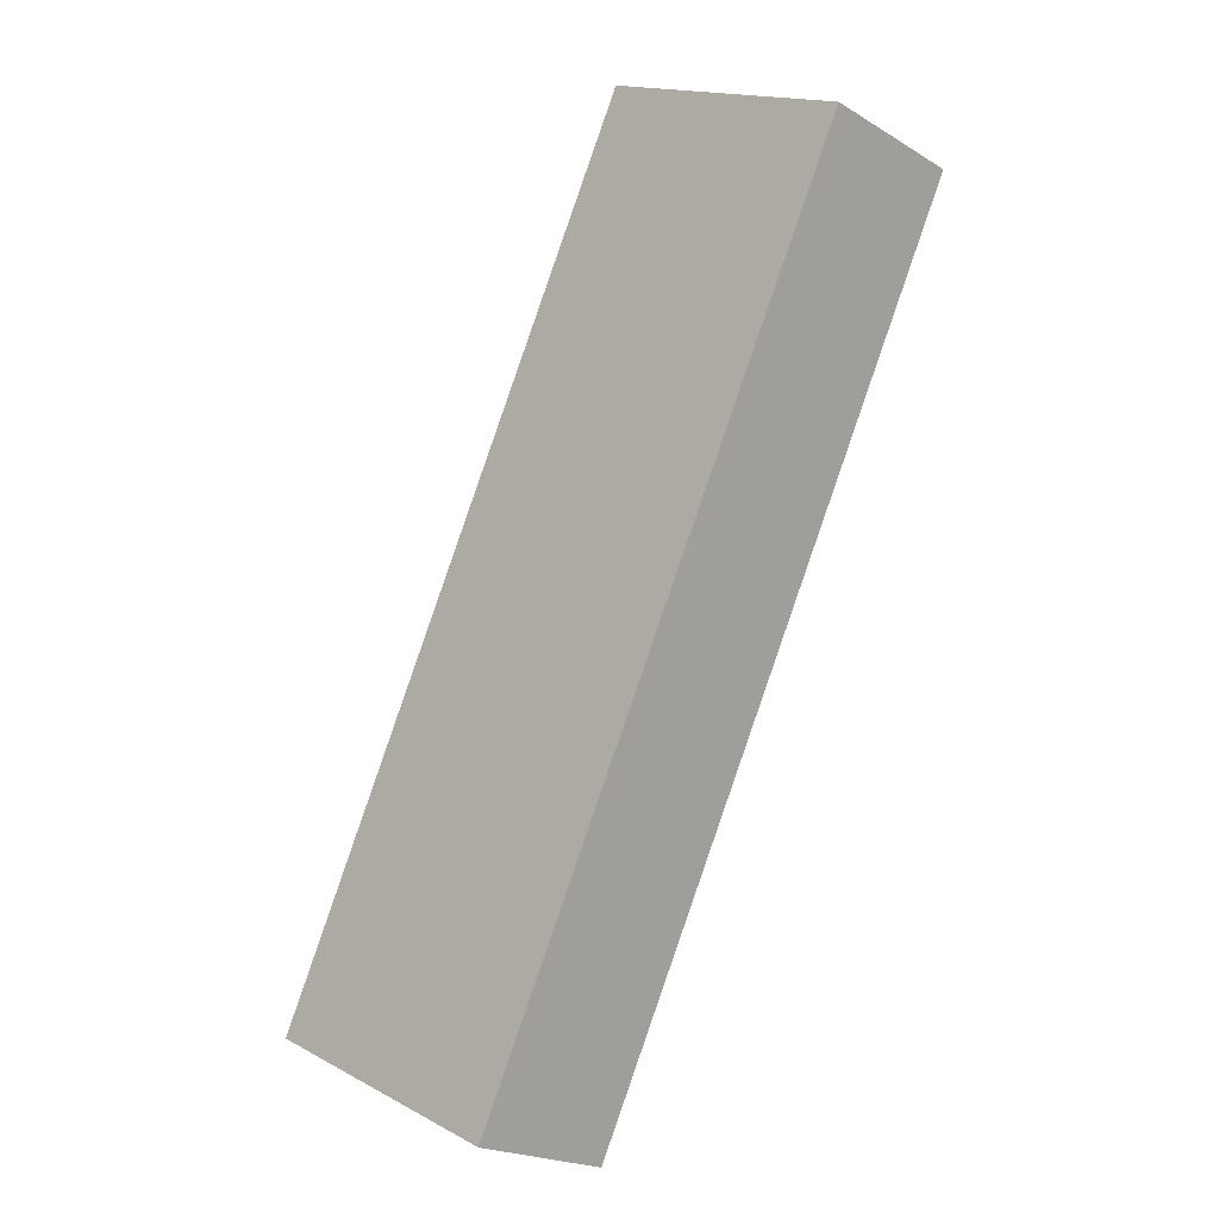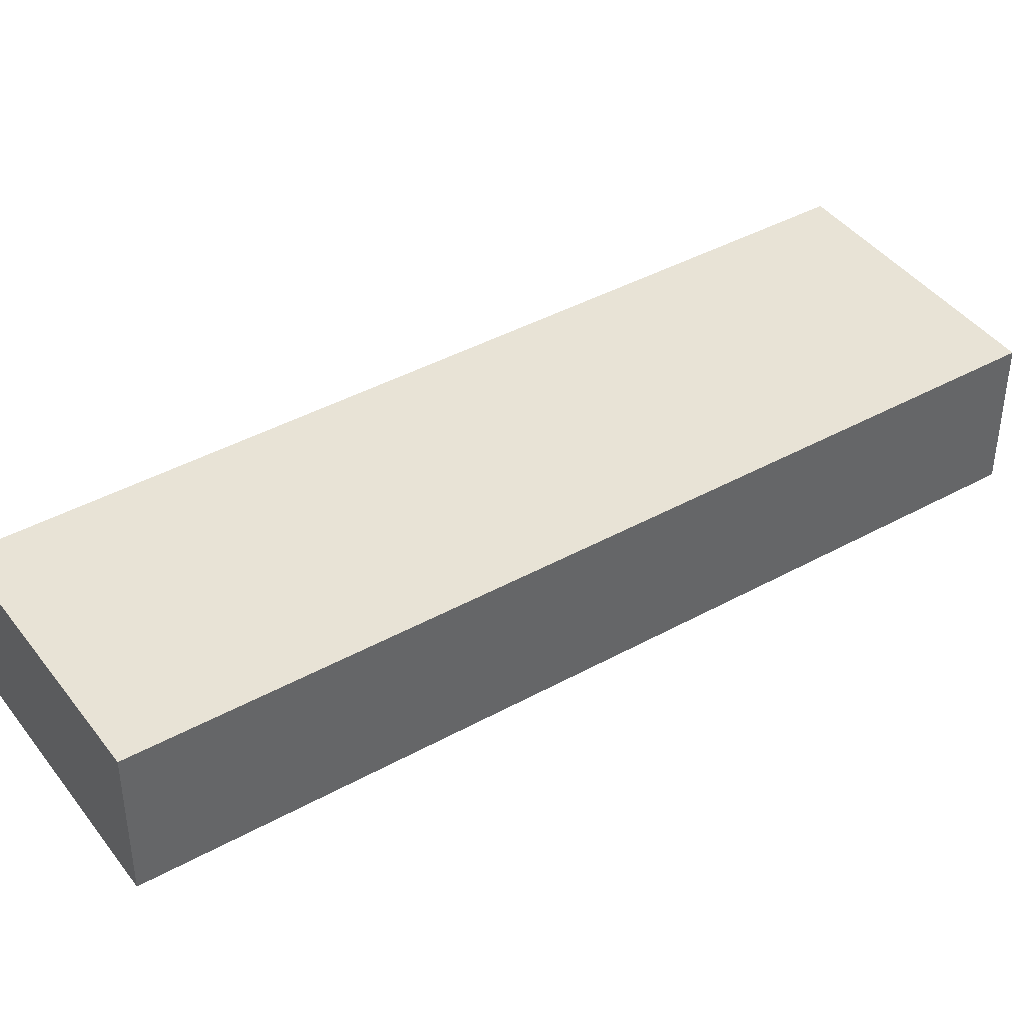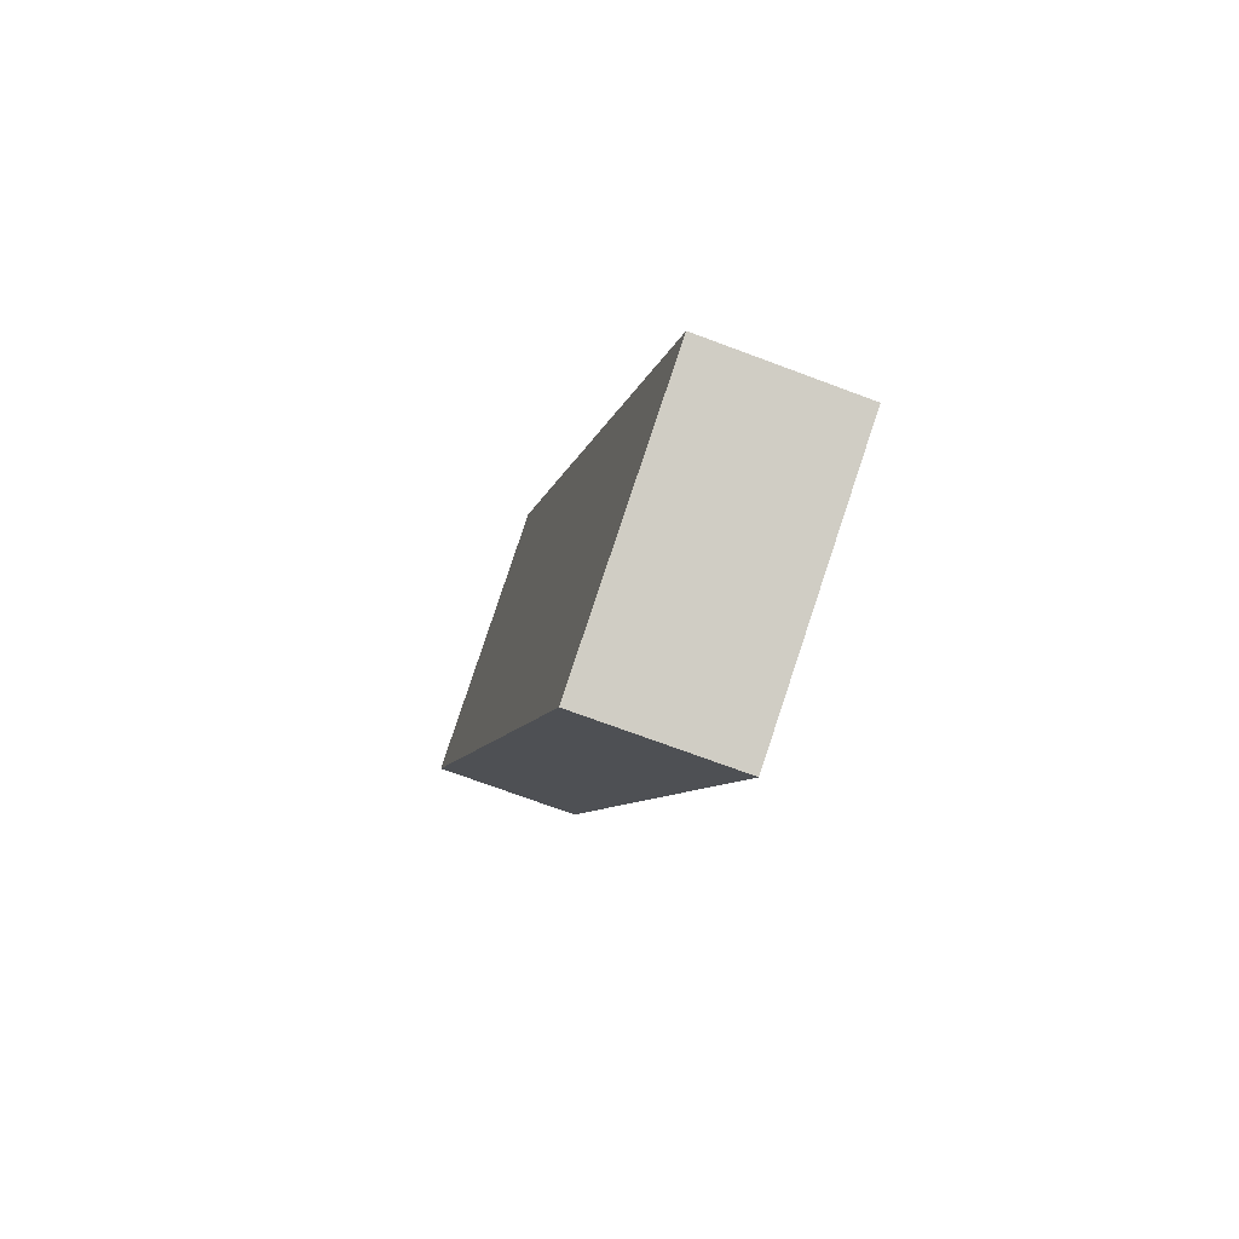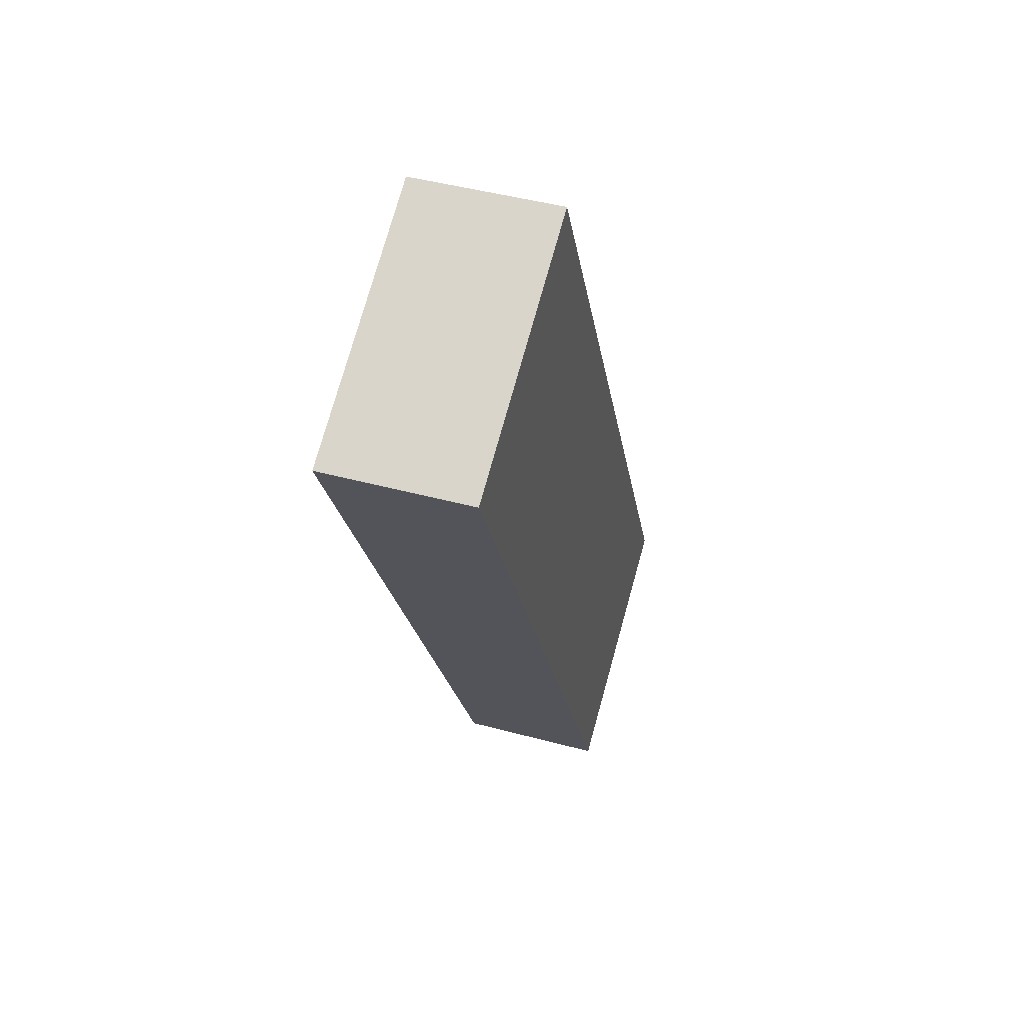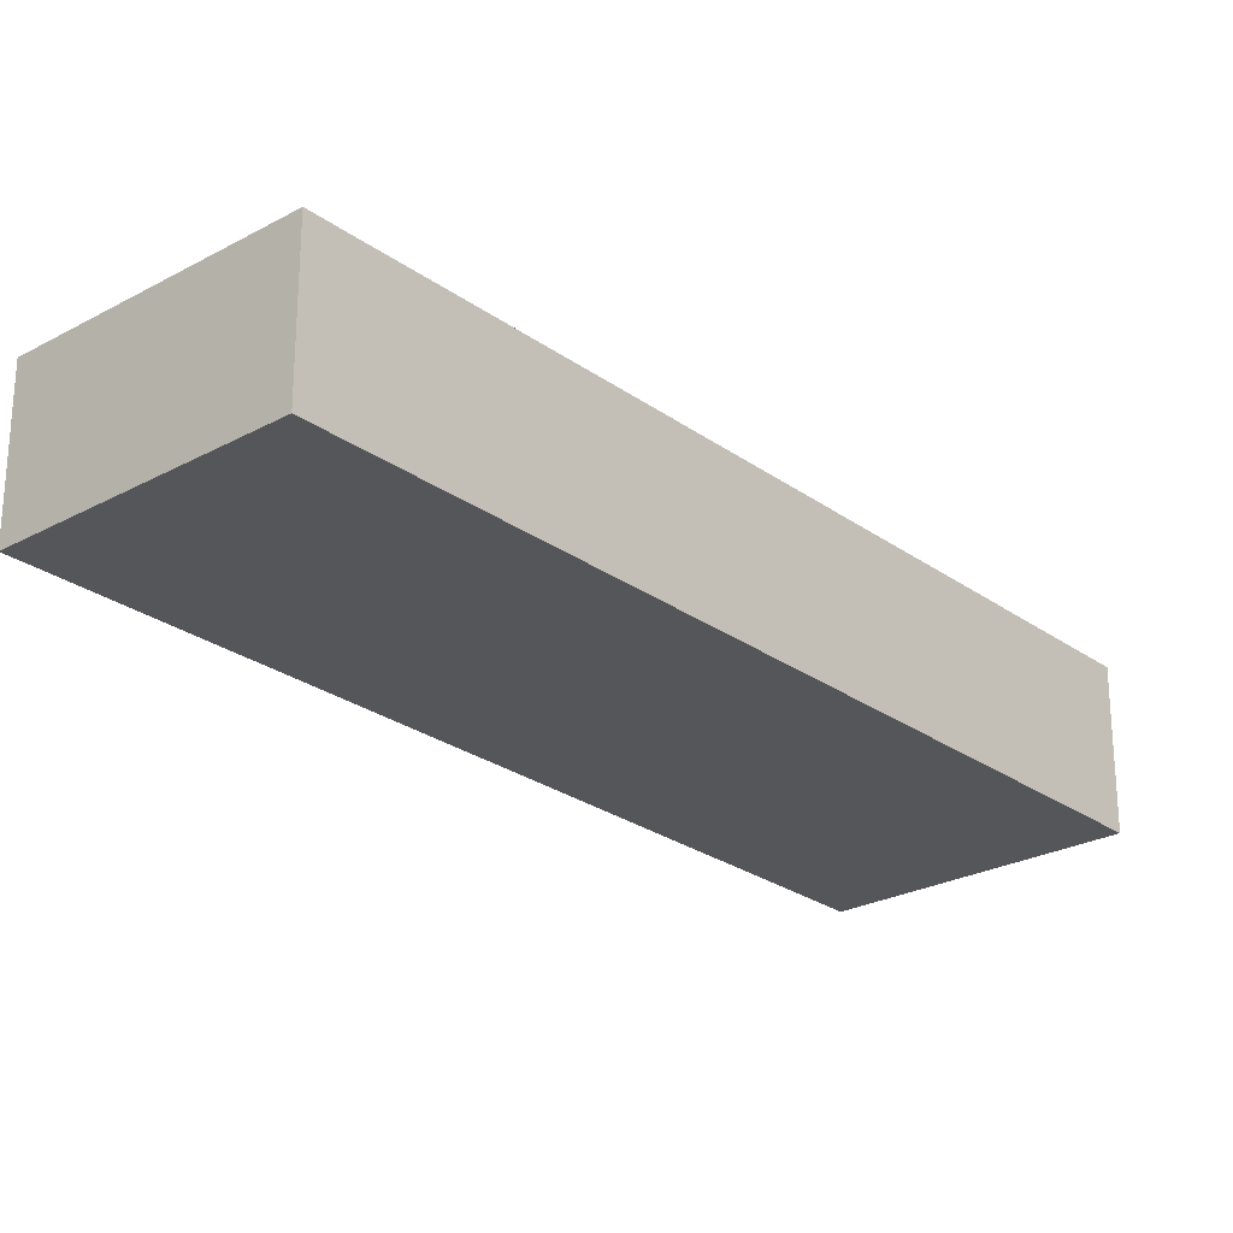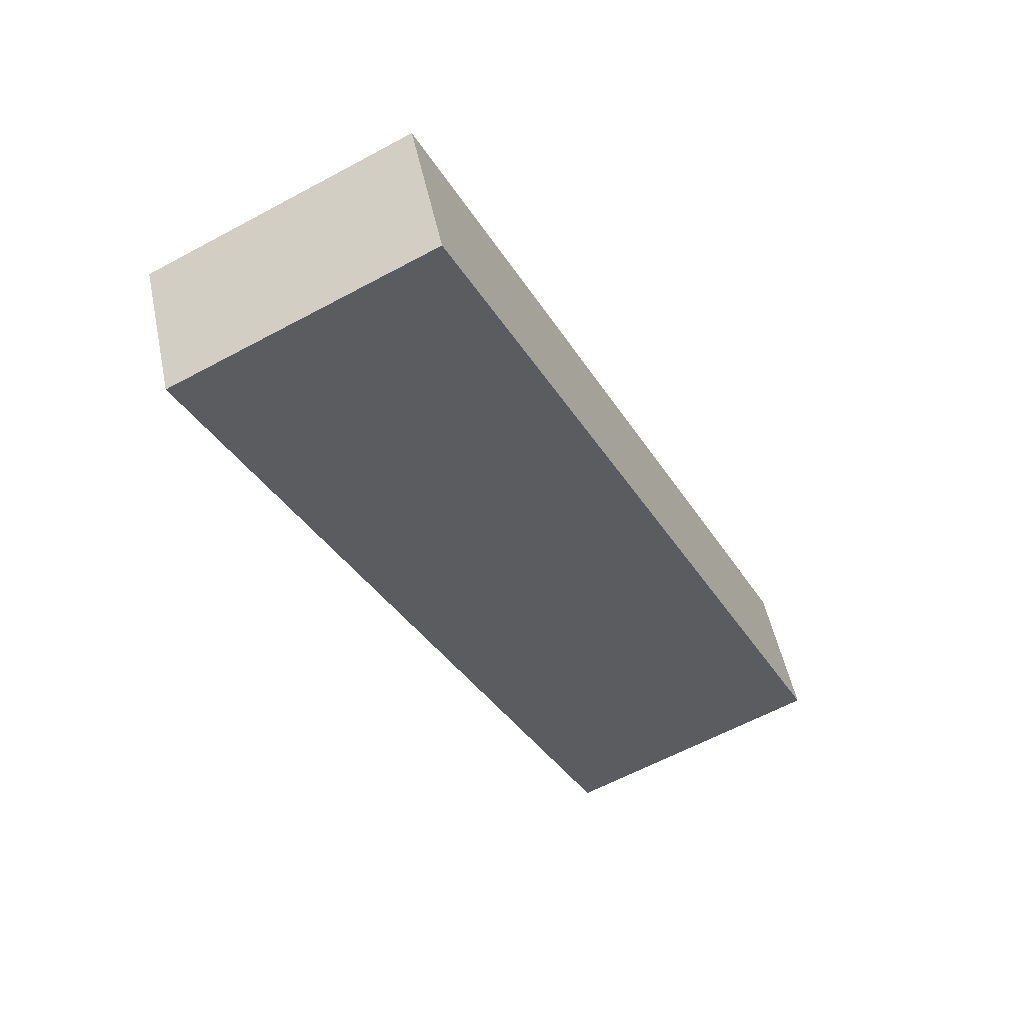
<metadata>
{"format":"obj","ext":"obj","renderer":"f3d","projection":"perspective","resolution":1024,"background":"white","views":[{"elev":-21.0,"azim":42.9,"up":"+Z"},{"elev":41.8,"azim":82.8,"up":"+Y"},{"elev":-71.0,"azim":-110.6,"up":"+Z"},{"elev":45.4,"azim":107.3,"up":"+Z"},{"elev":-25.6,"azim":-112.5,"up":"+Y"},{"elev":51.1,"azim":168.2,"up":"+Z"}]}
</metadata>
<code>
v  0 2.91 1.782e-16
v  12.99 2.91 13.69
v  4.954 2.91 -2.45
v  1.55 2.91 3.135
v  6.95 2.91 14.05
v  8.005 2.91 16.19
v  8.005 -9.911e-16 16.19
v  6.95 -8.606e-16 14.05
v  1.55 -1.92e-16 3.135
v  0 0 0
v  12.99 -8.385e-16 13.69
v  4.954 1.5e-16 -2.45
g defaultobject
f 1 2 3
f 2 1 4
f 2 4 5
f 2 5 6
f 5 7 6
f 7 5 8
f 8 5 4
f 8 4 9
f 9 4 1
f 9 1 10
f 7 2 6
f 2 7 11
f 11 3 2
f 3 11 12
f 12 1 3
f 1 12 10
f 8 11 7
f 11 8 12
f 12 8 9
f 12 9 10

</code>
